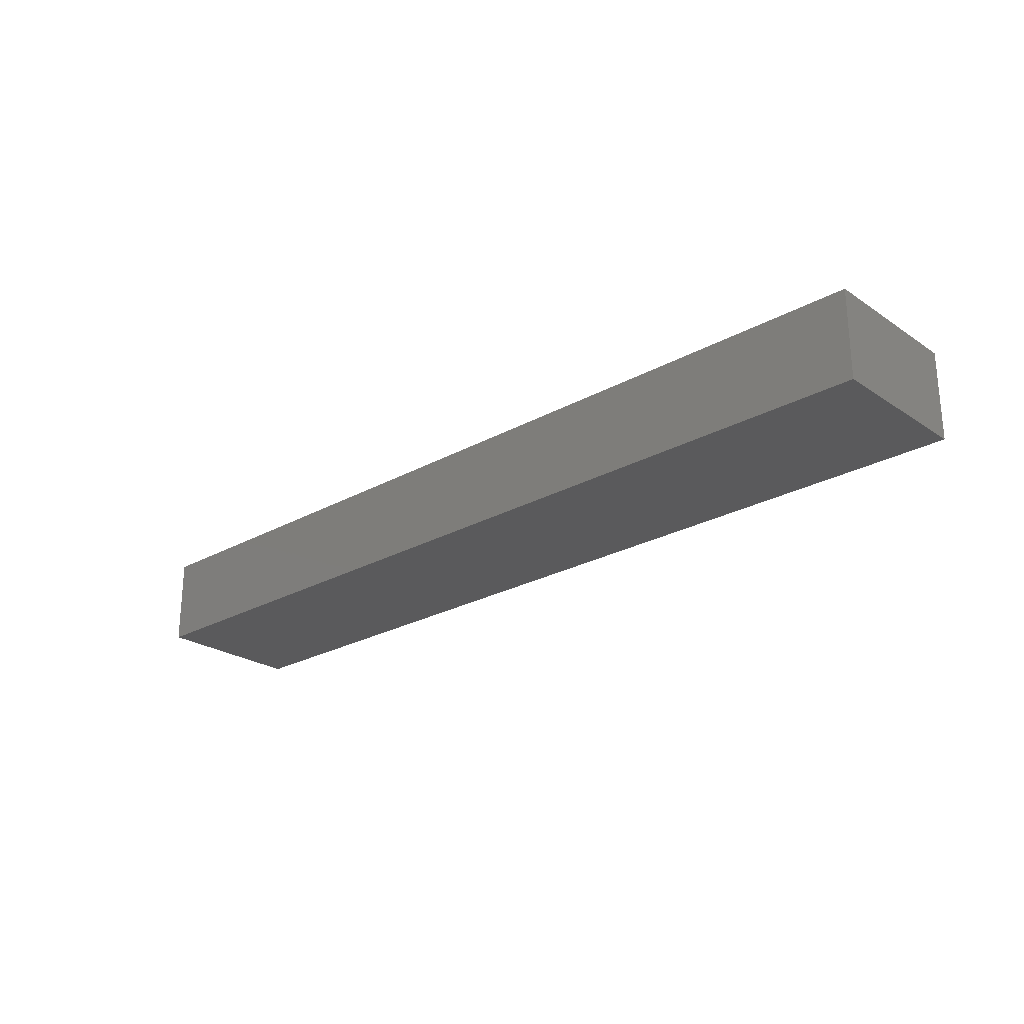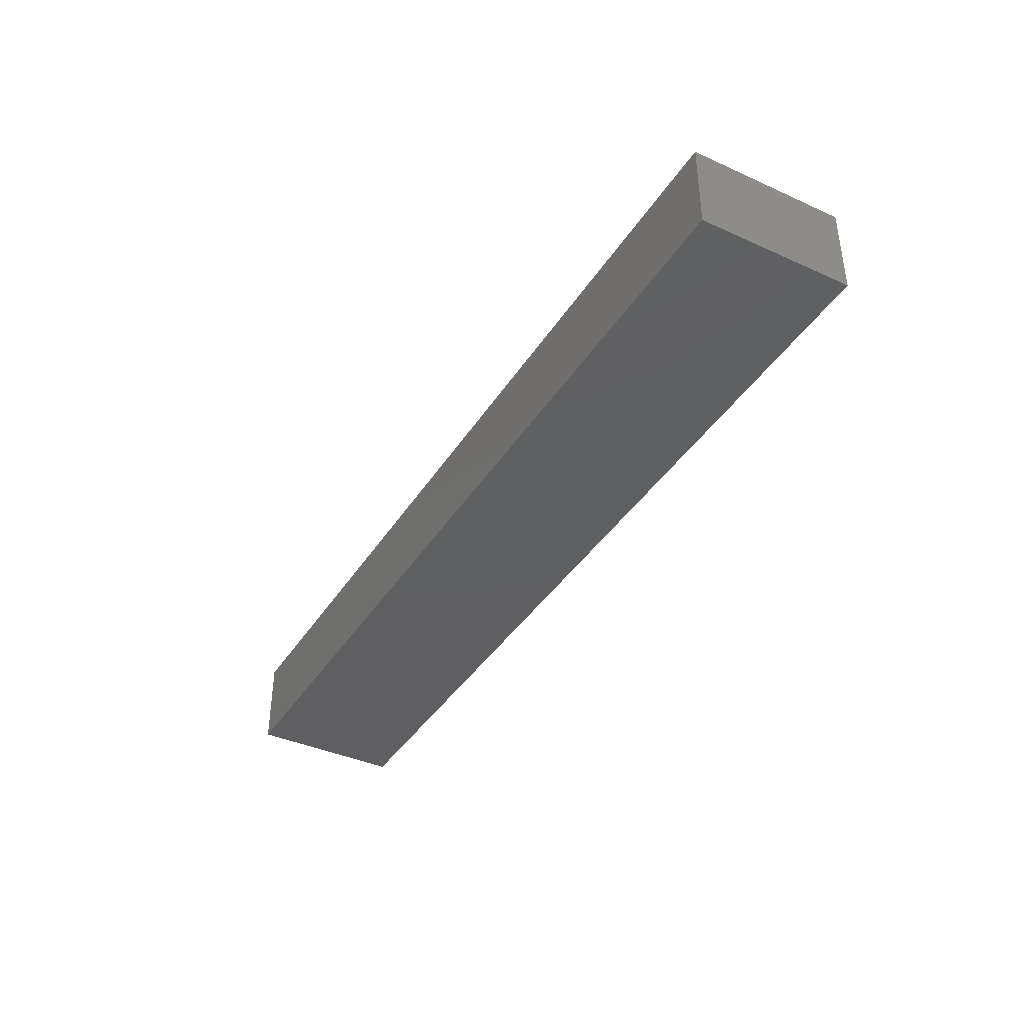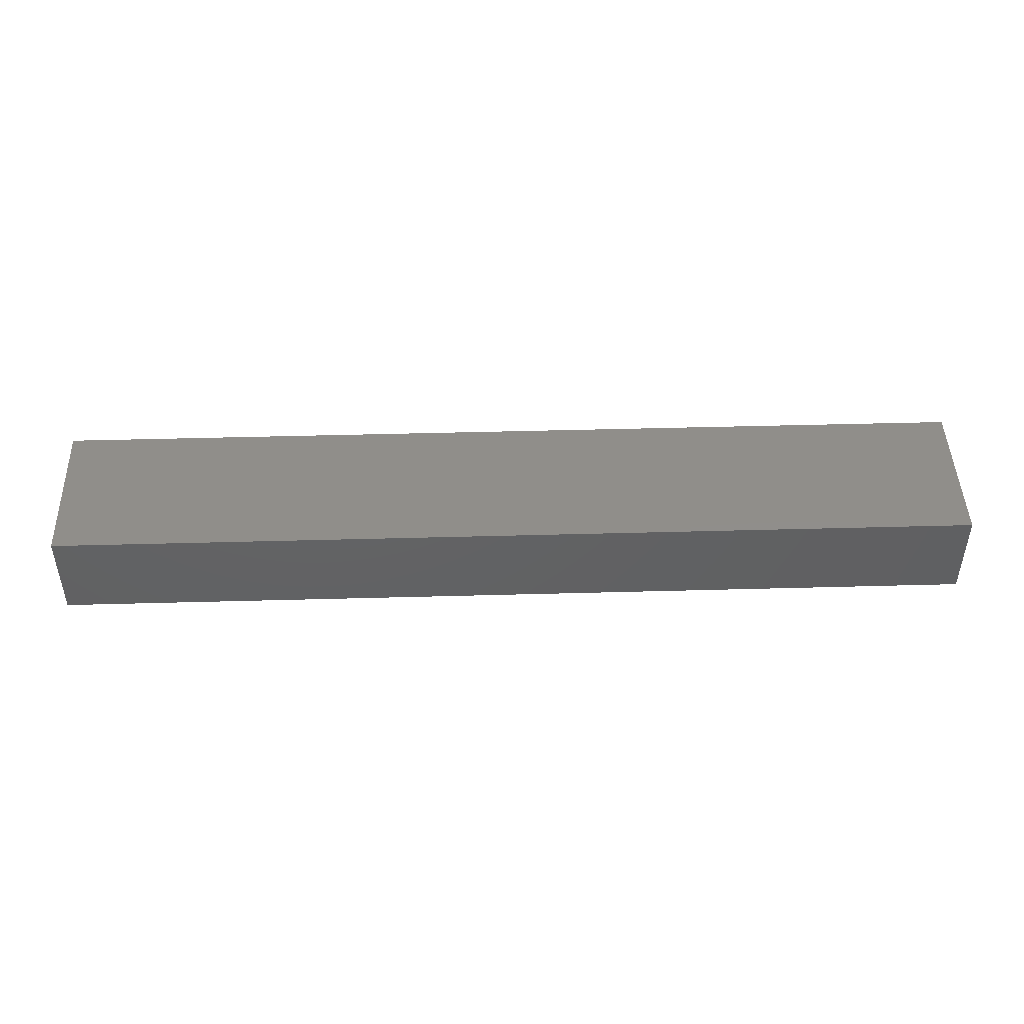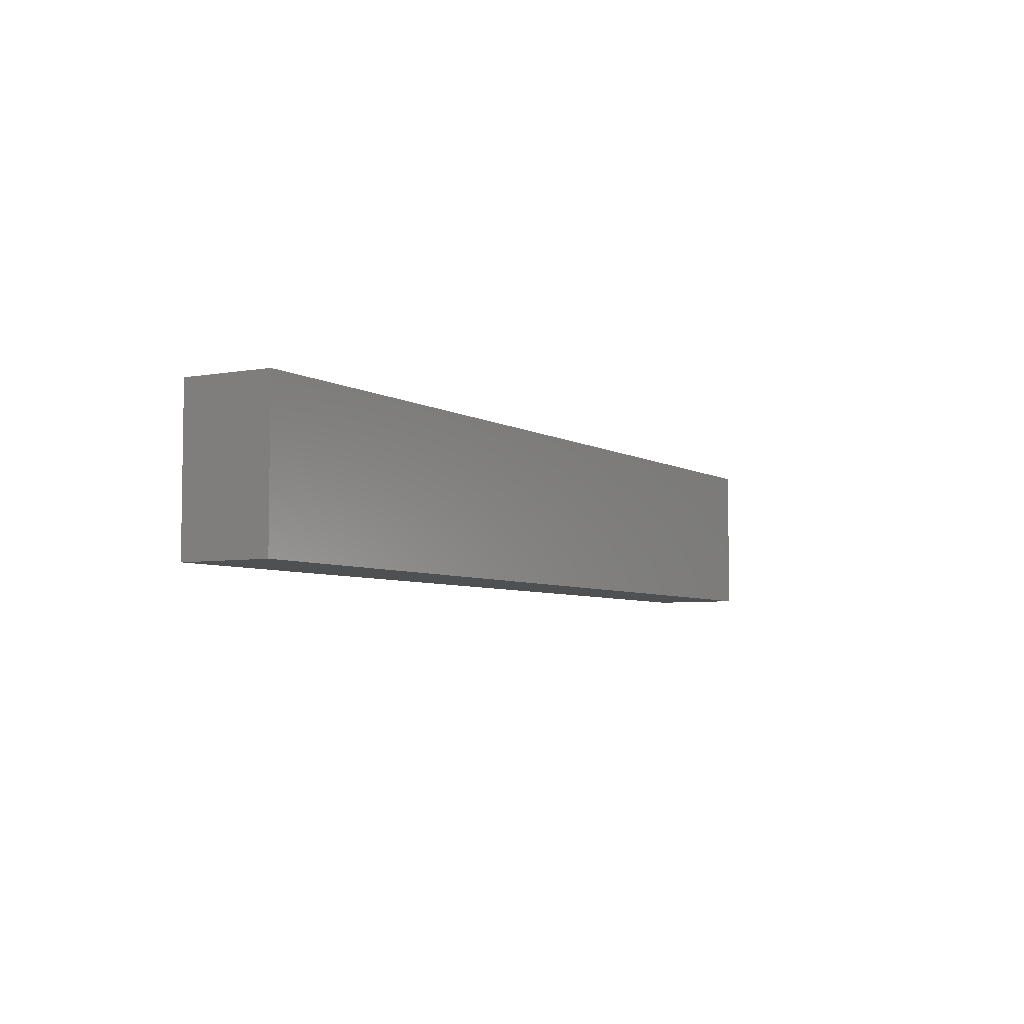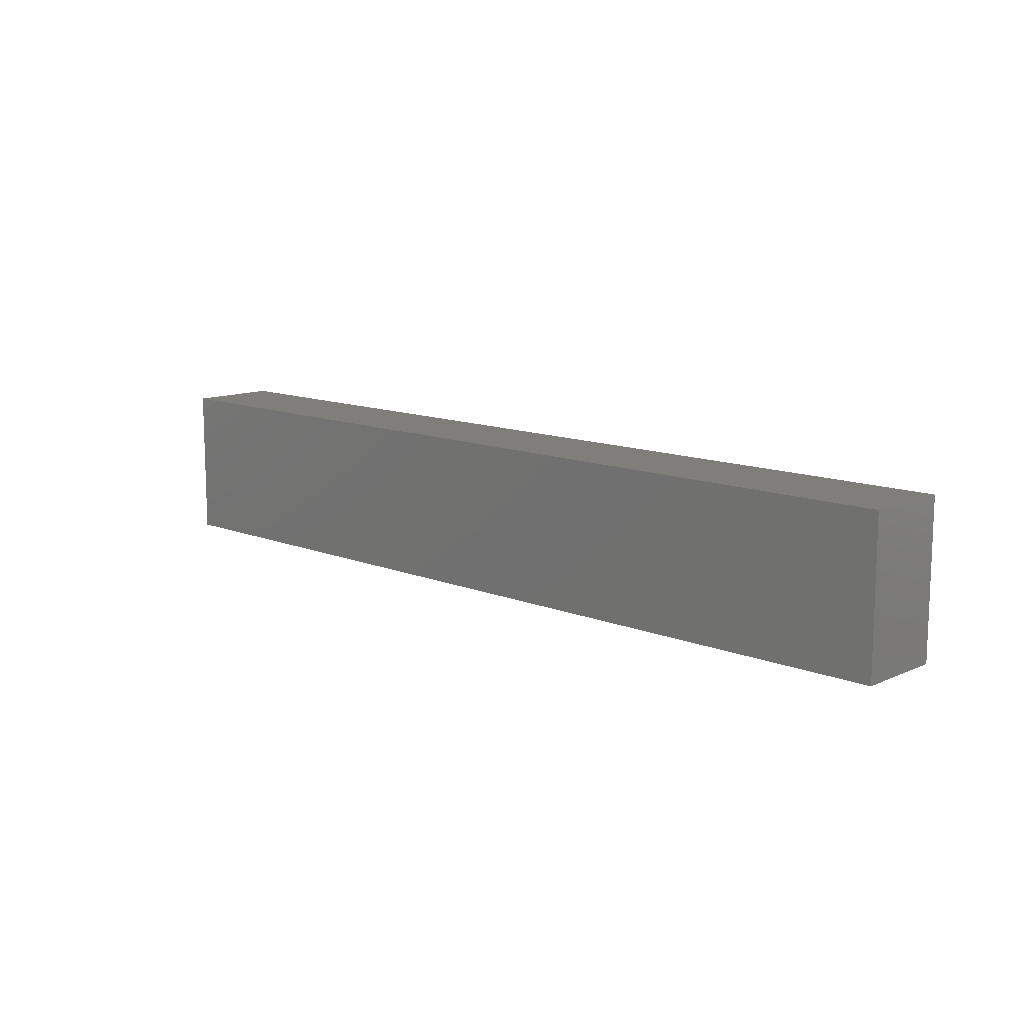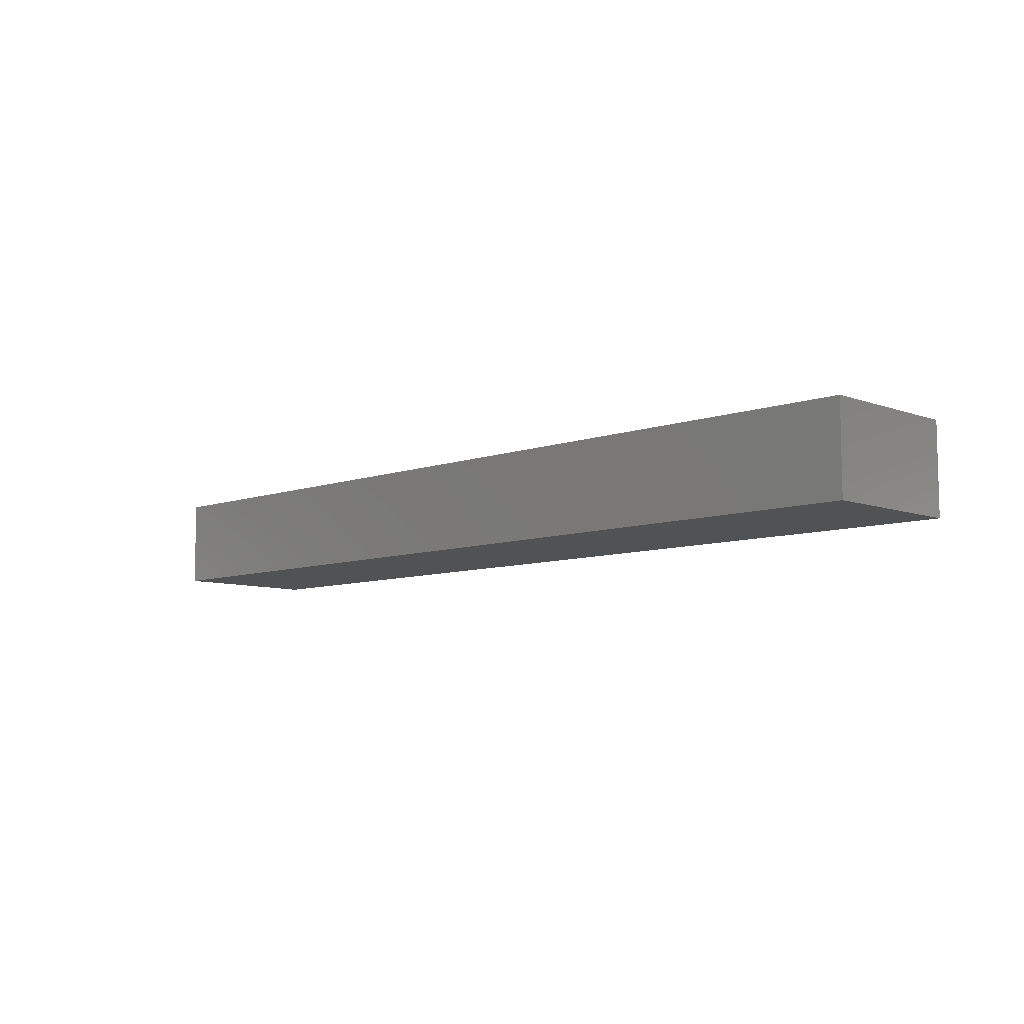
<metadata>
{"format":"stl","ext":"stl","renderer":"f3d","projection":"perspective","resolution":1024,"background":"white","views":[{"elev":-24.6,"azim":-137.5,"up":"+Y"},{"elev":-39.4,"azim":-119.3,"up":"+Y"},{"elev":45.9,"azim":-1.8,"up":"+Y"},{"elev":-5.3,"azim":120.0,"up":"+Z"},{"elev":12.0,"azim":43.6,"up":"+Z"},{"elev":-8.2,"azim":-135.3,"up":"+Y"}]}
</metadata>
<code>
# stl→obj: 12 verts, 20 faces
v -1.008 -0.1388 -0.01587
v -1.008 0.04744 0.2857
v -1.008 0.04744 -0.01587
v -1.008 -0.1388 0.2857
v 0.9166 0.04744 0.2857
v 0.9166 0.04744 -0.01587
v 0.9166 -0.1388 -0.01587
v 0.9166 -0.1388 0.2857
v -1.008 0.04744 -0.03175
v -1.008 -0.1388 -0.03175
v 0.9166 0.04744 -0.03175
v 0.9166 -0.1388 -0.03175
f 1 2 3
f 1 4 2
f 3 5 6
f 3 2 5
f 7 4 1
f 7 8 4
f 1 3 9
f 1 9 10
f 5 2 4
f 5 4 8
f 6 8 7
f 6 5 8
f 3 6 11
f 3 11 9
f 7 1 10
f 7 10 12
f 11 10 9
f 11 12 10
f 6 7 12
f 6 12 11

</code>
